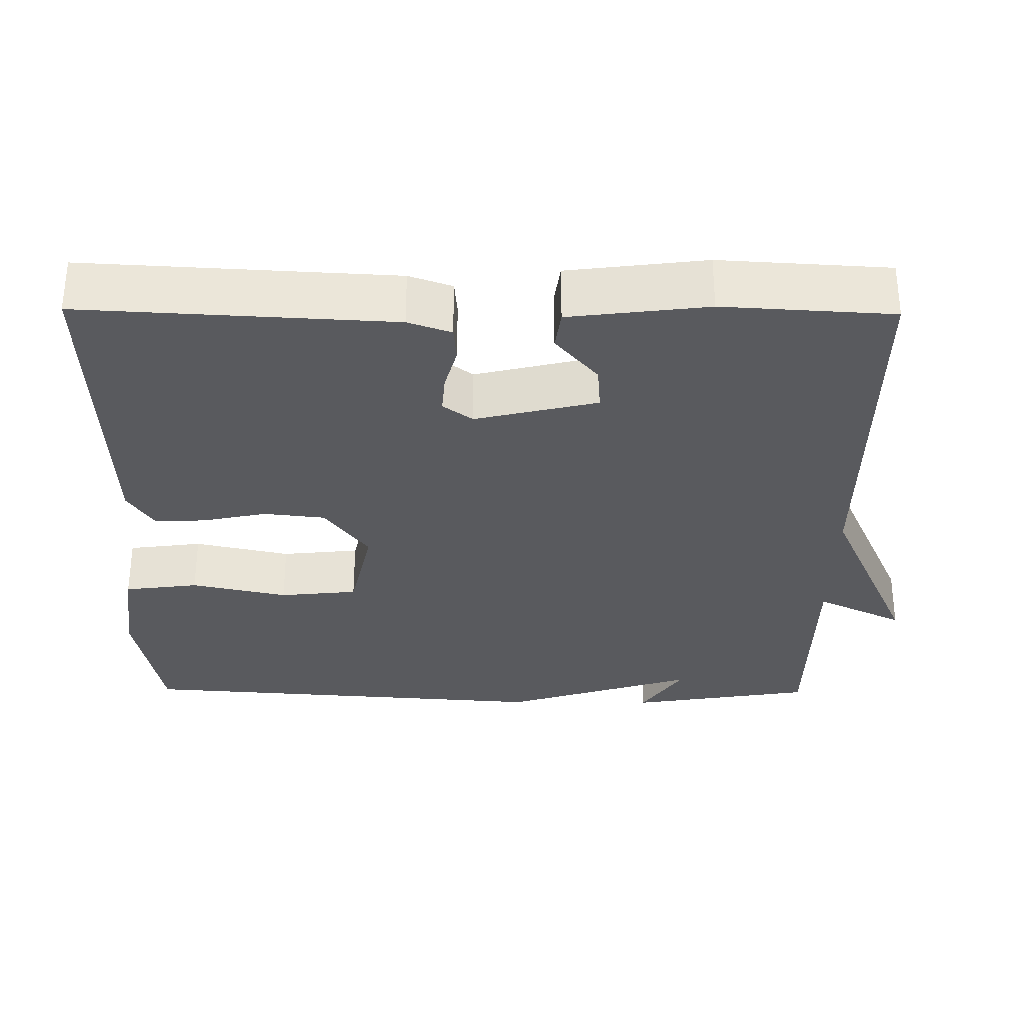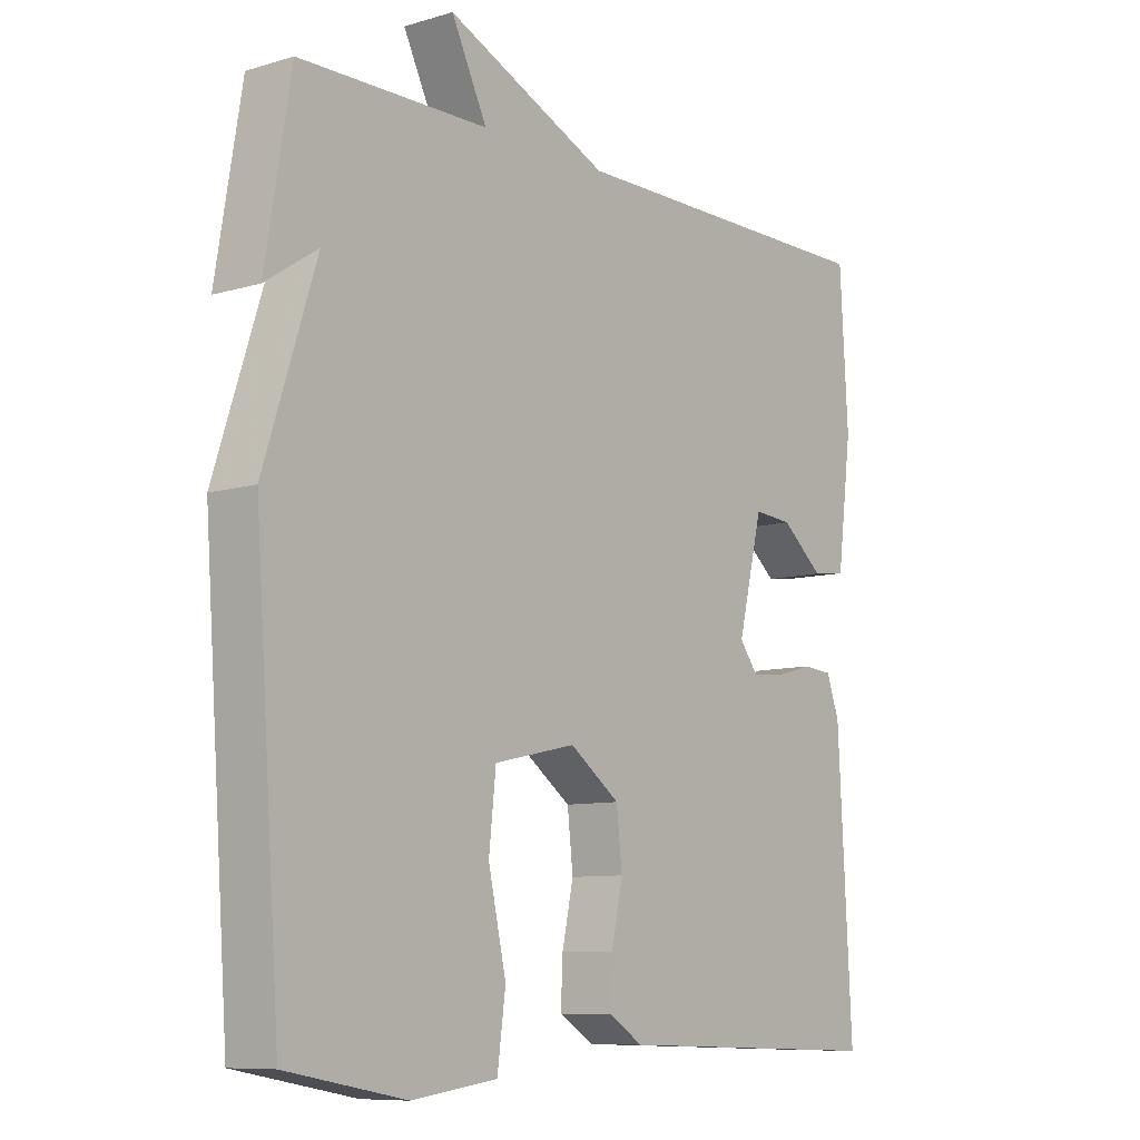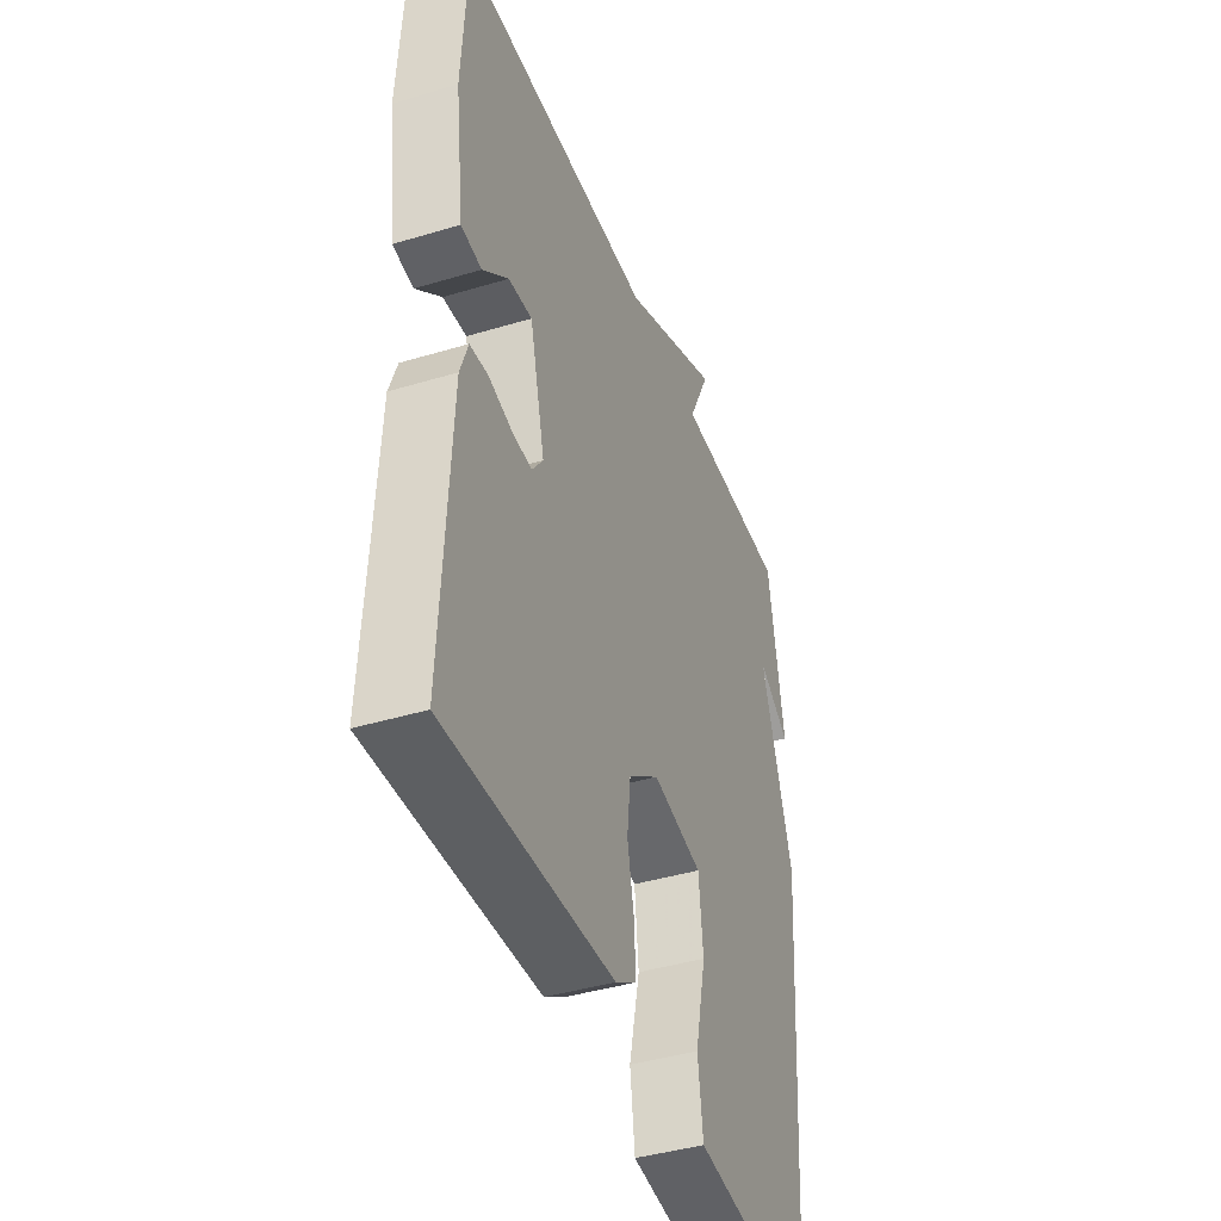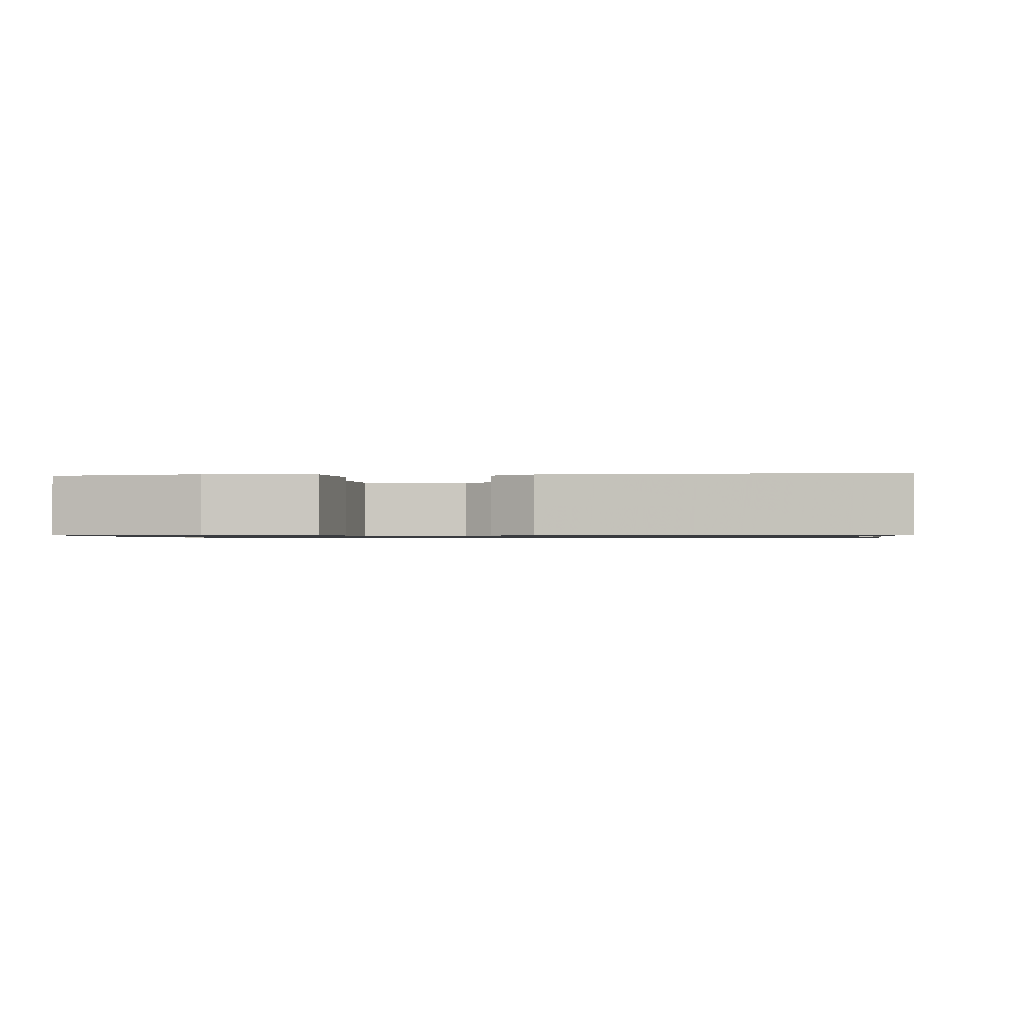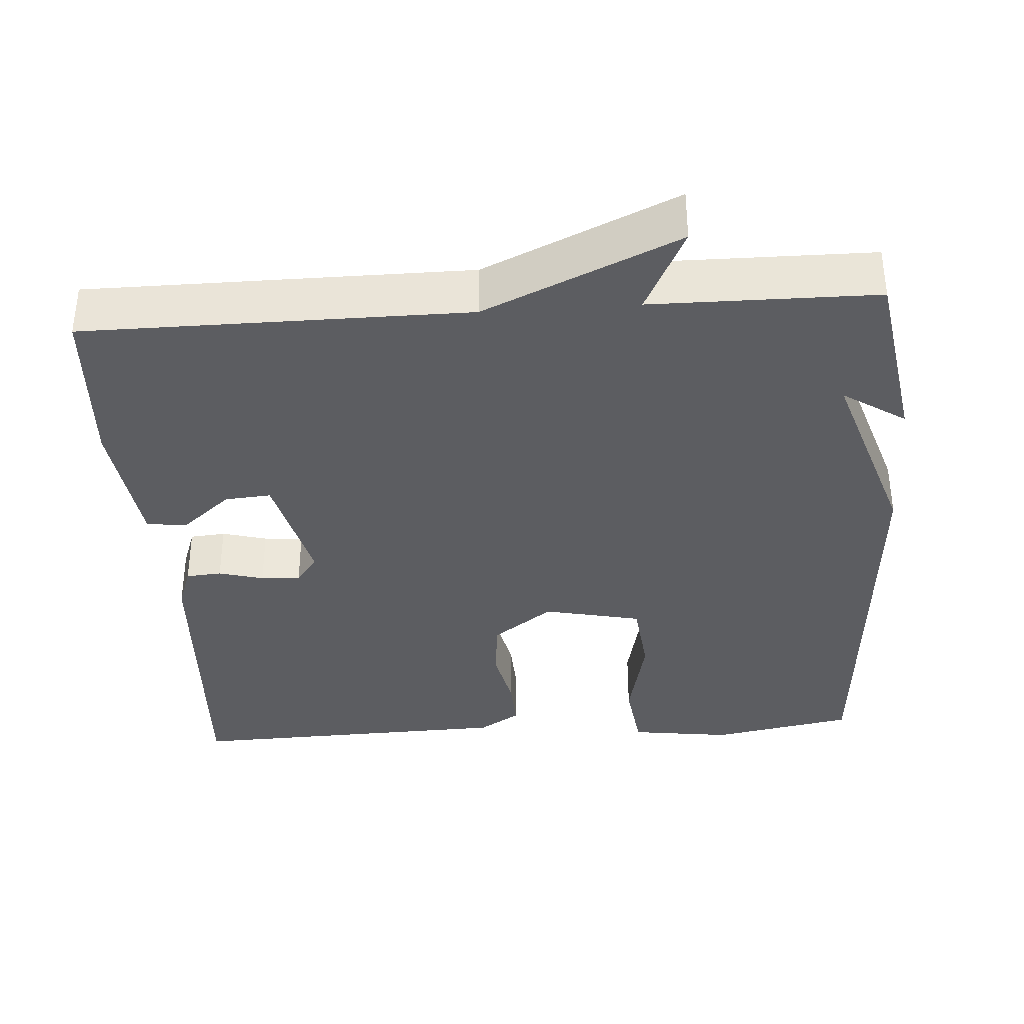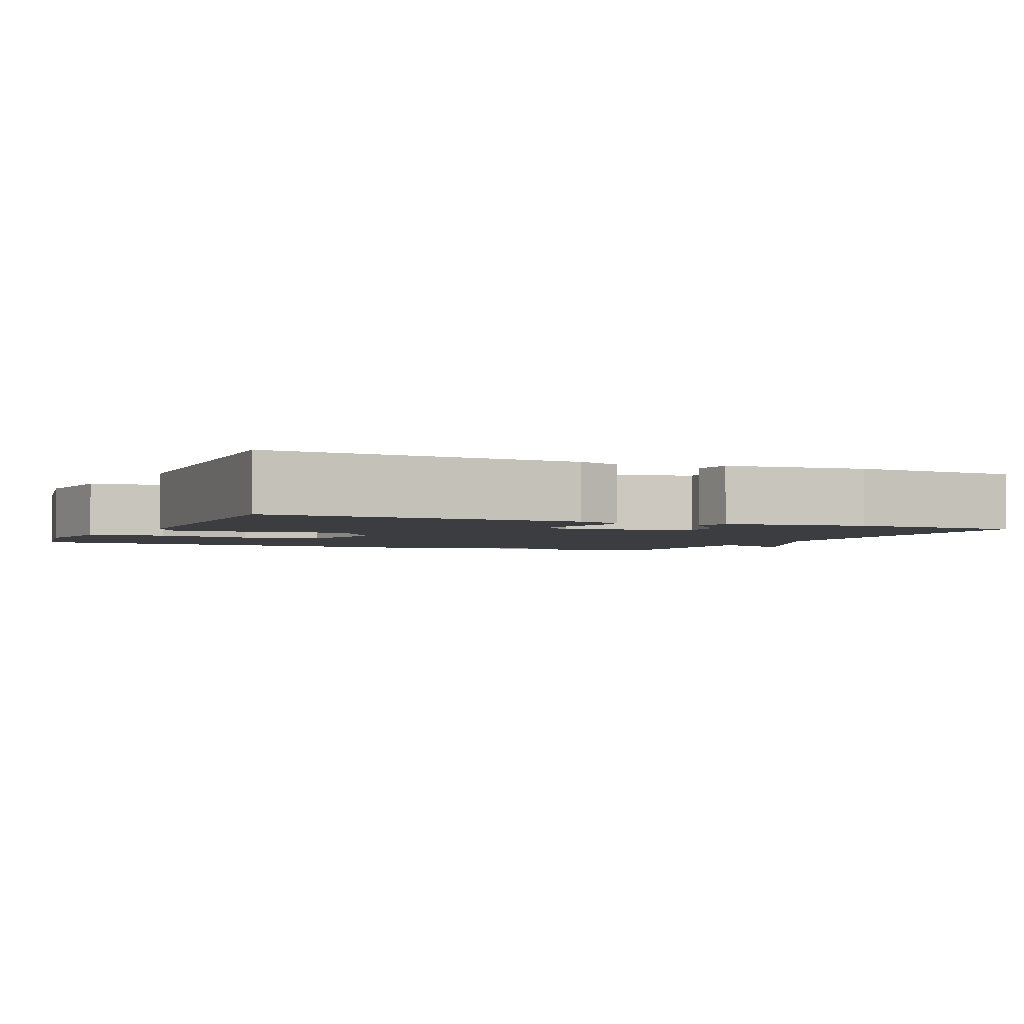
<metadata>
{"format":"obj","ext":"obj","renderer":"f3d","projection":"perspective","resolution":1024,"background":"white","views":[{"elev":-31.5,"azim":-90.6,"up":"+Y"},{"elev":-8.9,"azim":128.7,"up":"+Z"},{"elev":-41.4,"azim":-69.9,"up":"+Z"},{"elev":-0.9,"azim":-173.9,"up":"+Y"},{"elev":-36.4,"azim":3.9,"up":"+Y"},{"elev":-2.7,"azim":-114.3,"up":"+Y"}]}
</metadata>
<code>
v -0.5 0.07 -0.5
v -0.478 0.07 -0.092
v -0.458 0.07 -0.035
v -0.411 0.07 -0.031
v -0.352 0.07 -0.047
v -0.3 0.07 -0.051
v -0.271 0.07 -0.012
v -0.31 0.07 0.149
v -0.371 0.07 0.144
v -0.437 0.07 0.088
v -0.49 0.07 0.095
v -0.513 0.07 0.277
v -0.5 0.07 0.5
v 0.004 0.07 0.502
v 0.26 0.07 0.617
v 0.204 0.07 0.502
v 0.5 0.07 0.5
v 0.54 0.07 0.257
v 0.458 0.07 0.311
v 0.54 0.07 0.057
v 0.5 0.07 -0.5
v 0.312 0.07 -0.535
v 0.178 0.07 -0.517
v 0.165 0.07 -0.419
v 0.193 0.07 -0.292
v 0.182 0.07 -0.189
v 0.053 0.07 -0.161
v -0.026 0.07 -0.219
v -0.035 0.07 -0.3
v -0.017 0.07 -0.384
v -0.014 0.07 -0.452
v -0.068 0.07 -0.486
v -0.5 0 -0.5
v -0.478 0 -0.092
v -0.458 0 -0.035
v -0.411 0 -0.031
v -0.352 0 -0.047
v -0.3 0 -0.051
v -0.271 0 -0.012
v -0.31 0 0.149
v -0.371 0 0.144
v -0.437 0 0.088
v -0.49 0 0.095
v -0.513 0 0.277
v -0.5 0 0.5
v 0.004 0 0.502
v 0.26 0 0.617
v 0.204 0 0.502
v 0.5 0 0.5
v 0.54 0 0.257
v 0.458 0 0.311
v 0.54 0 0.057
v 0.5 0 -0.5
v 0.312 0 -0.535
v 0.178 0 -0.517
v 0.165 0 -0.419
v 0.193 0 -0.292
v 0.182 0 -0.189
v 0.053 0 -0.161
v -0.026 0 -0.219
v -0.035 0 -0.3
v -0.017 0 -0.384
v -0.014 0 -0.452
v -0.068 0 -0.486
f 3 4 5
f 2 3 5
f 1 2 5
f 32 1 5
f 31 32 5
f 30 31 5
f 29 30 5
f 28 29 5 6
f 27 28 6 7
f 26 27 7 8
f 23 24 25
f 22 23 25
f 21 22 25
f 20 21 25
f 19 20 25
f 19 25 26
f 16 17 18 19
f 16 19 26 8
f 16 8 9
f 15 16 9
f 14 15 9
f 12 13 14
f 11 12 14
f 10 11 14
f 9 10 14
f 37 36 35
f 37 35 34
f 37 34 33
f 37 33 64
f 37 64 63
f 37 63 62
f 37 62 61
f 38 37 61 60
f 39 38 60 59
f 40 39 59 58
f 57 56 55
f 57 55 54
f 57 54 53
f 57 53 52
f 57 52 51
f 58 57 51
f 51 50 49 48
f 40 58 51 48
f 41 40 48
f 41 48 47
f 41 47 46
f 46 45 44
f 46 44 43
f 46 43 42
f 46 42 41
f 1 33 34 2
f 2 34 35 3
f 3 35 36 4
f 4 36 37 5
f 5 37 38 6
f 6 38 39 7
f 7 39 40 8
f 8 40 41 9
f 9 41 42 10
f 10 42 43 11
f 11 43 44 12
f 12 44 45 13
f 13 45 46 14
f 14 46 47 15
f 15 47 48 16
f 16 48 49 17
f 17 49 50 18
f 18 50 51 19
f 19 51 52 20
f 20 52 53 21
f 21 53 54 22
f 22 54 55 23
f 23 55 56 24
f 24 56 57 25
f 25 57 58 26
f 26 58 59 27
f 27 59 60 28
f 28 60 61 29
f 29 61 62 30
f 30 62 63 31
f 31 63 64 32
f 32 64 33 1

</code>
